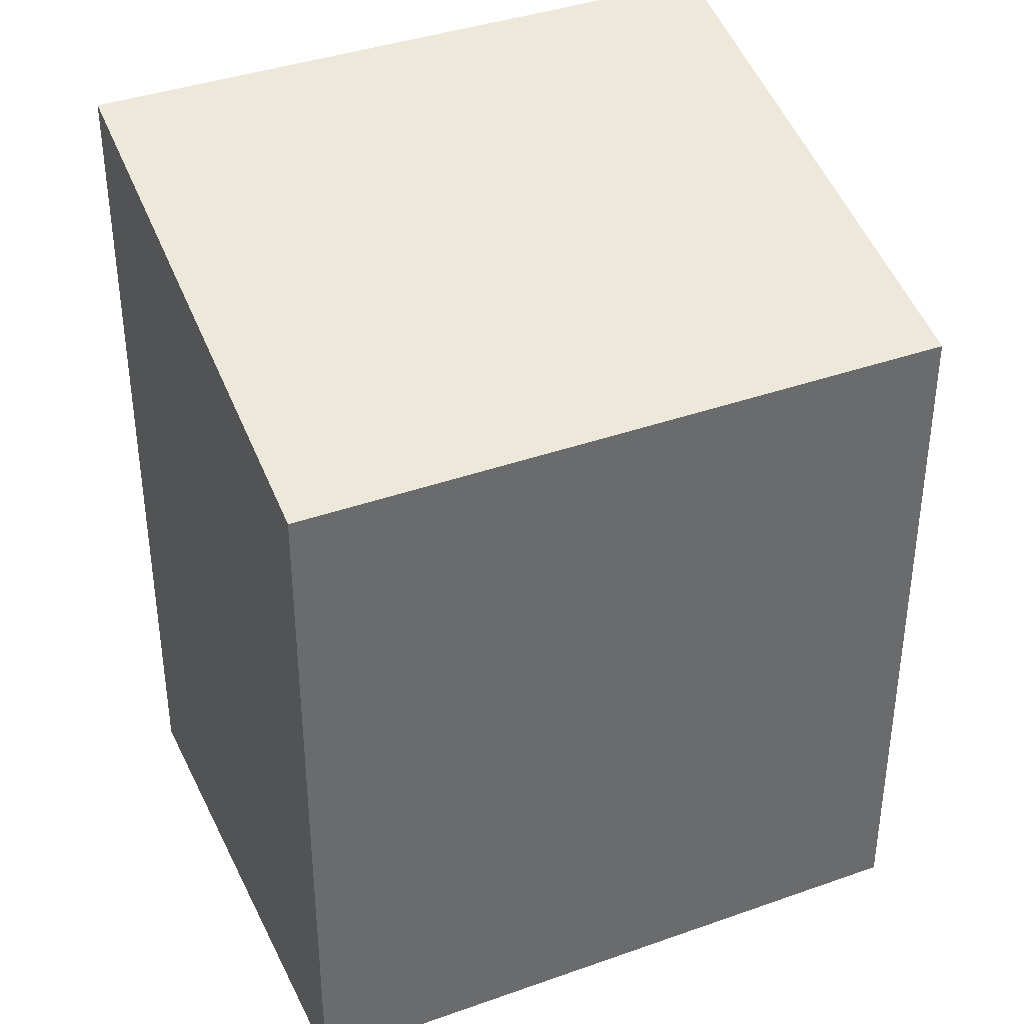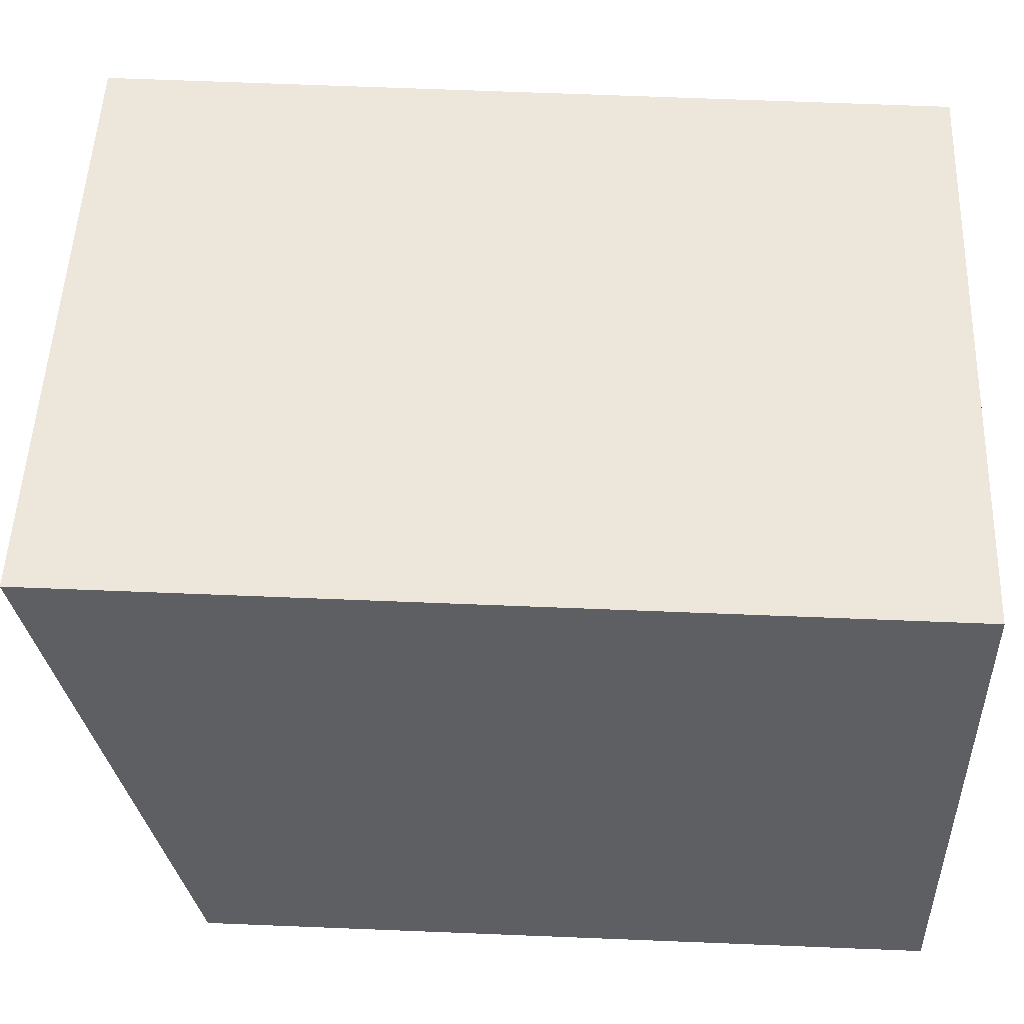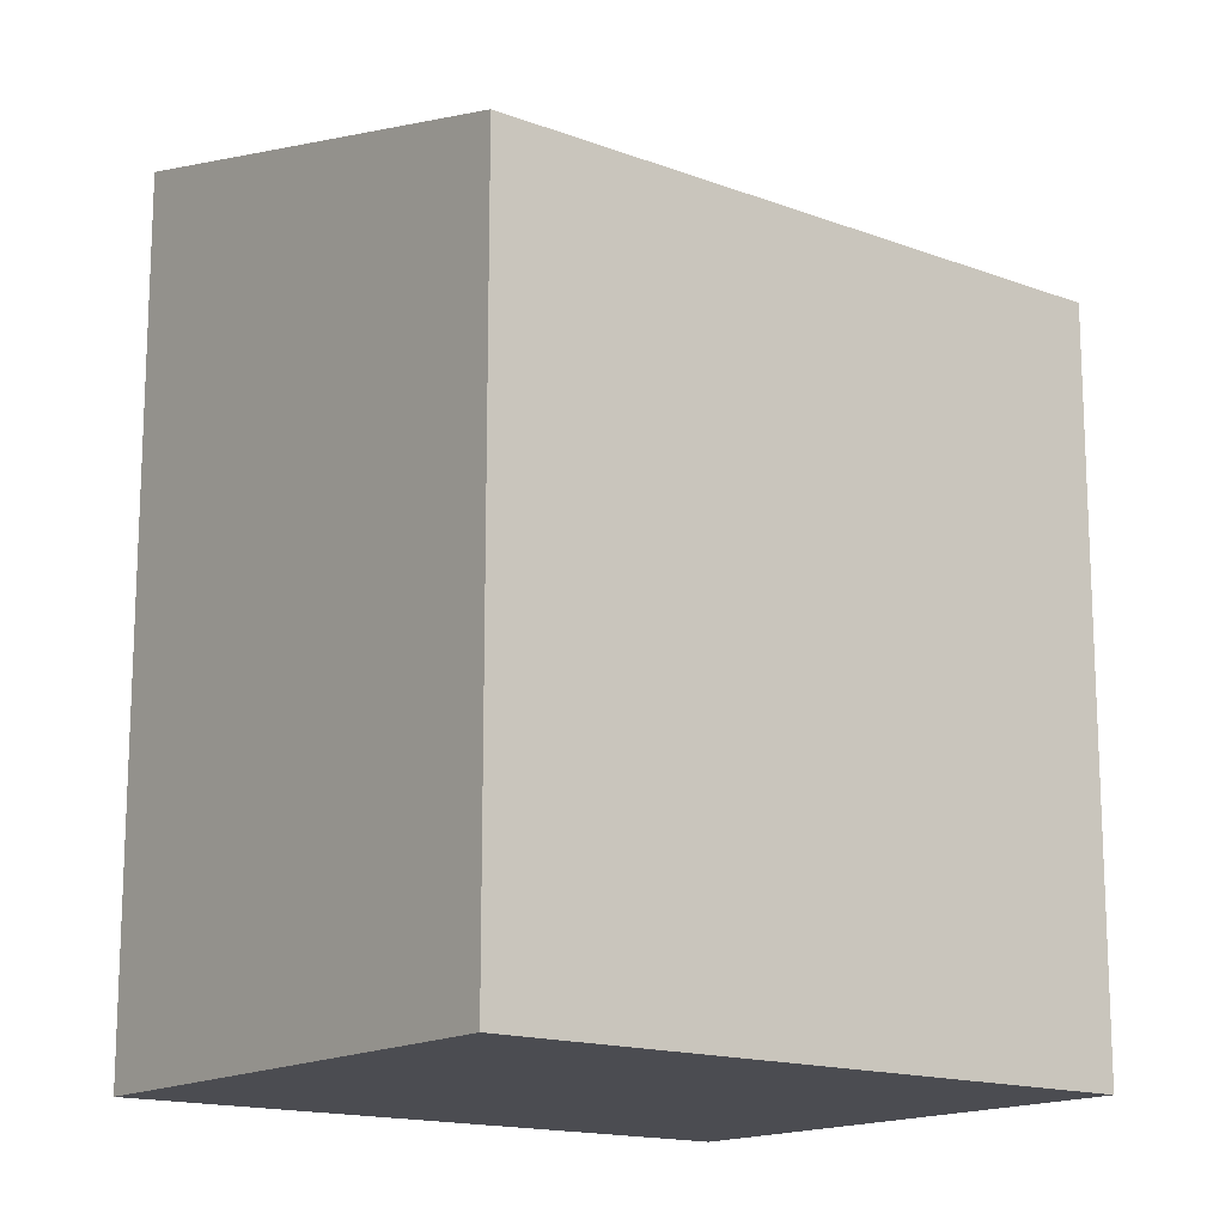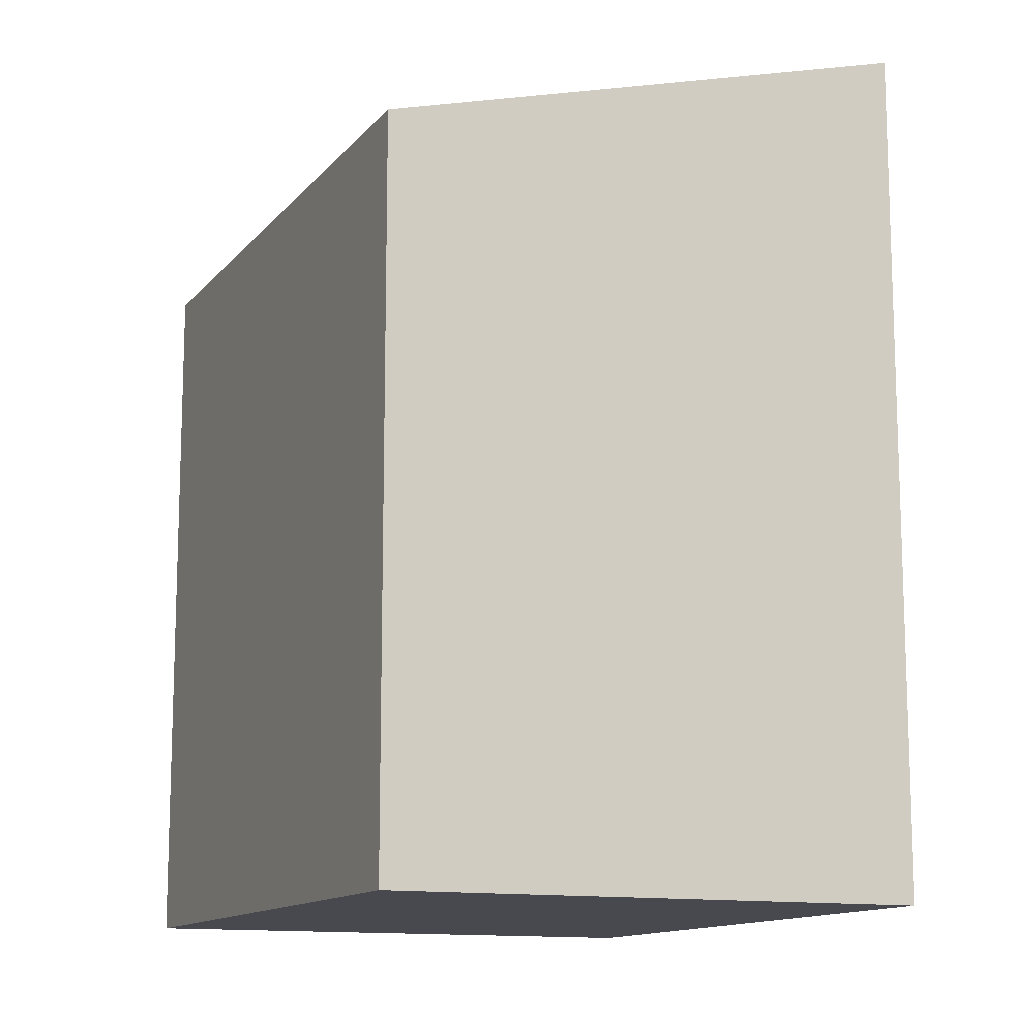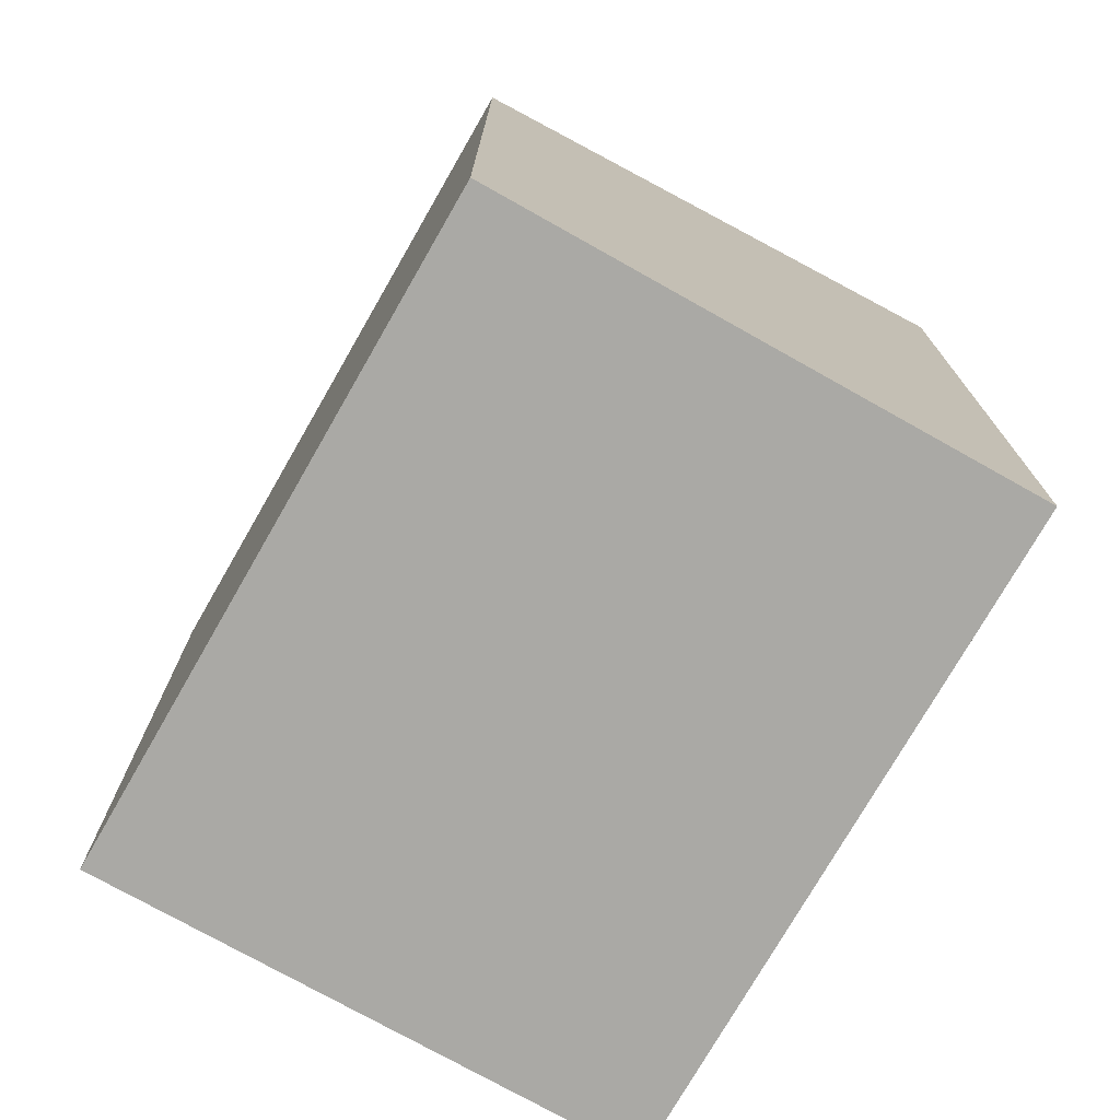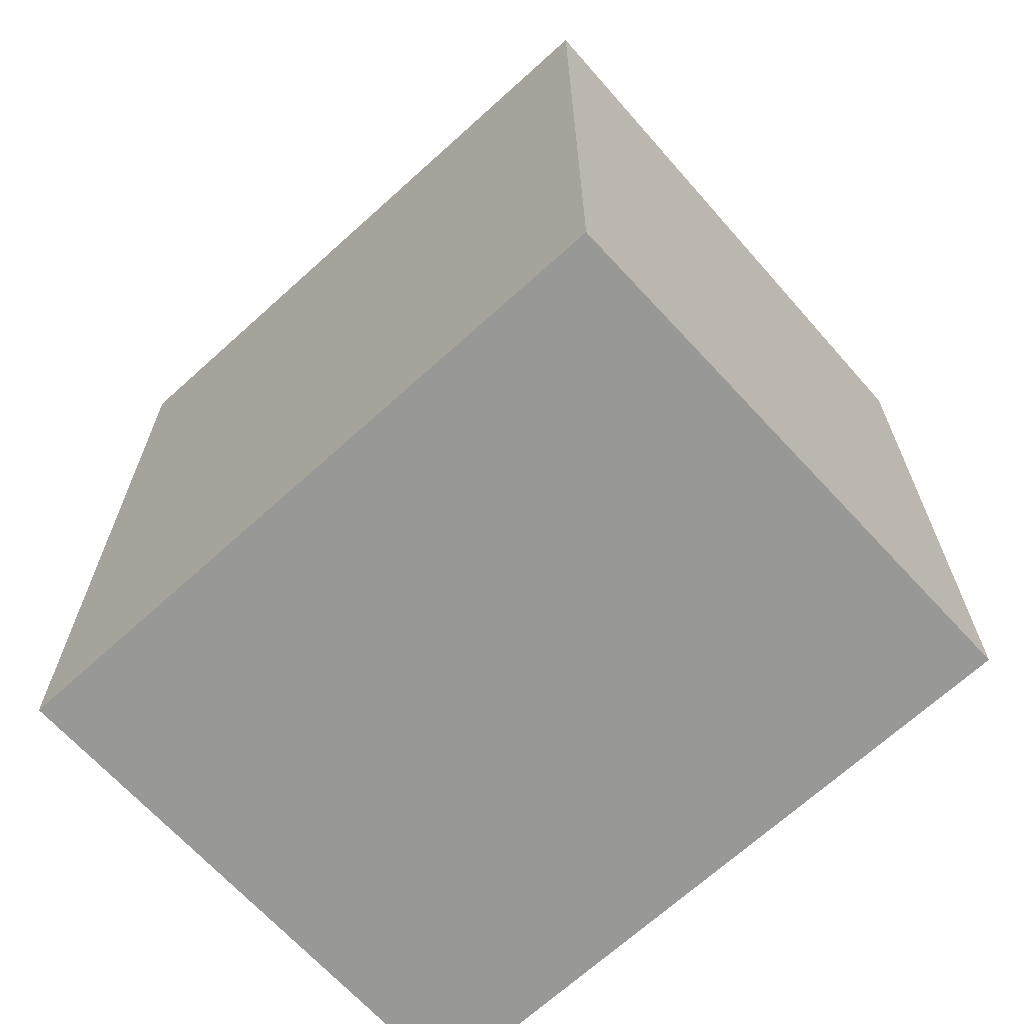
<metadata>
{"format":"obj","ext":"obj","renderer":"f3d","projection":"perspective","resolution":1024,"background":"white","views":[{"elev":38.5,"azim":173.2,"up":"+Y"},{"elev":66.9,"azim":-87.7,"up":"+Z"},{"elev":-15.4,"azim":159.0,"up":"+Y"},{"elev":-12.6,"azim":-96.3,"up":"+Y"},{"elev":-75.4,"azim":-102.5,"up":"+Y"},{"elev":-68.5,"azim":59.6,"up":"+Y"}]}
</metadata>
<code>
v  0.0003057 14.31 -0.000453
v  15.75 17.02 6.351
v  12.63 14.31 -3.952
v  3.111 17.02 10.3
v  0 0 0
v  15.74 -3.889e-16 6.352
v  3.111 -6.309e-16 10.3
v  12.63 2.419e-16 -3.951
g defaultobject
f 1 2 3
f 2 1 4
f 5 6 7
f 6 5 8
f 6 4 7
f 4 6 2
f 4 5 7
f 5 4 1
f 1 8 5
f 8 1 3
f 8 2 6
f 2 8 3

</code>
